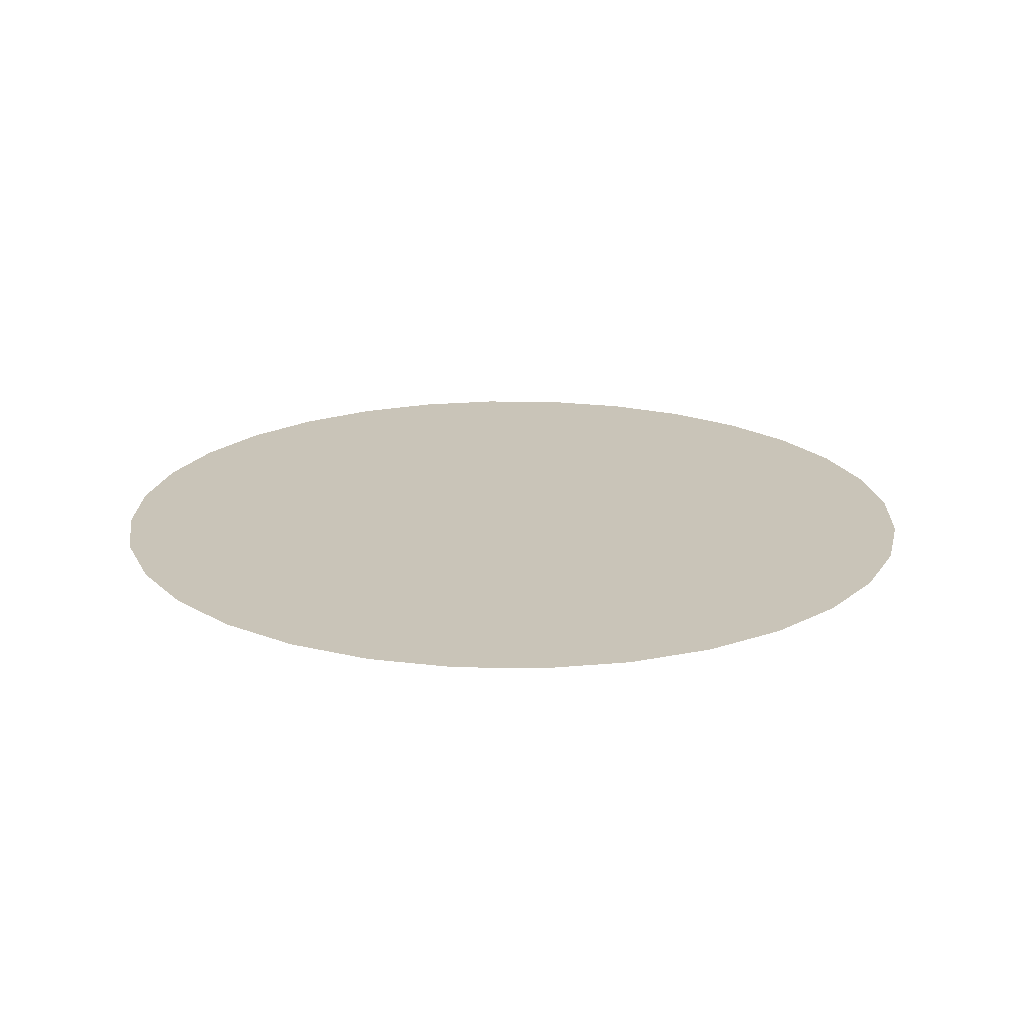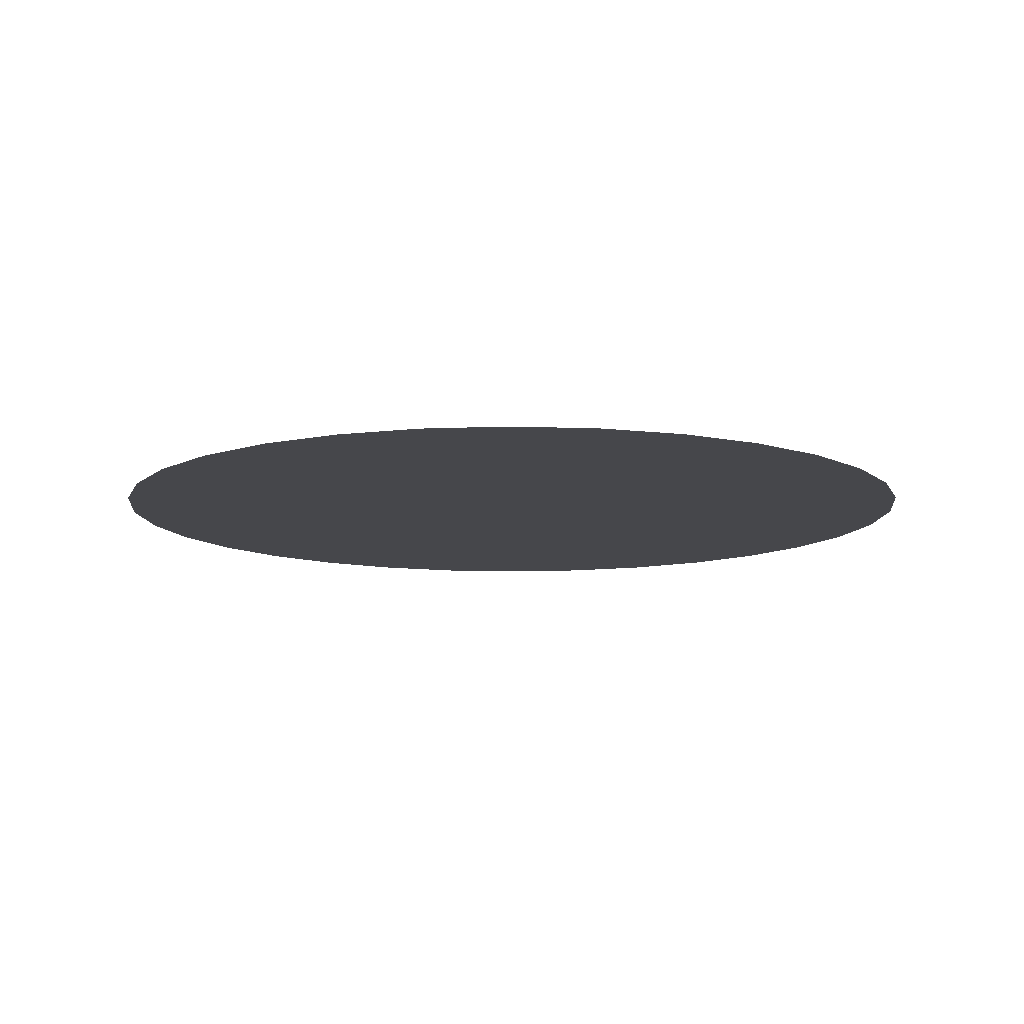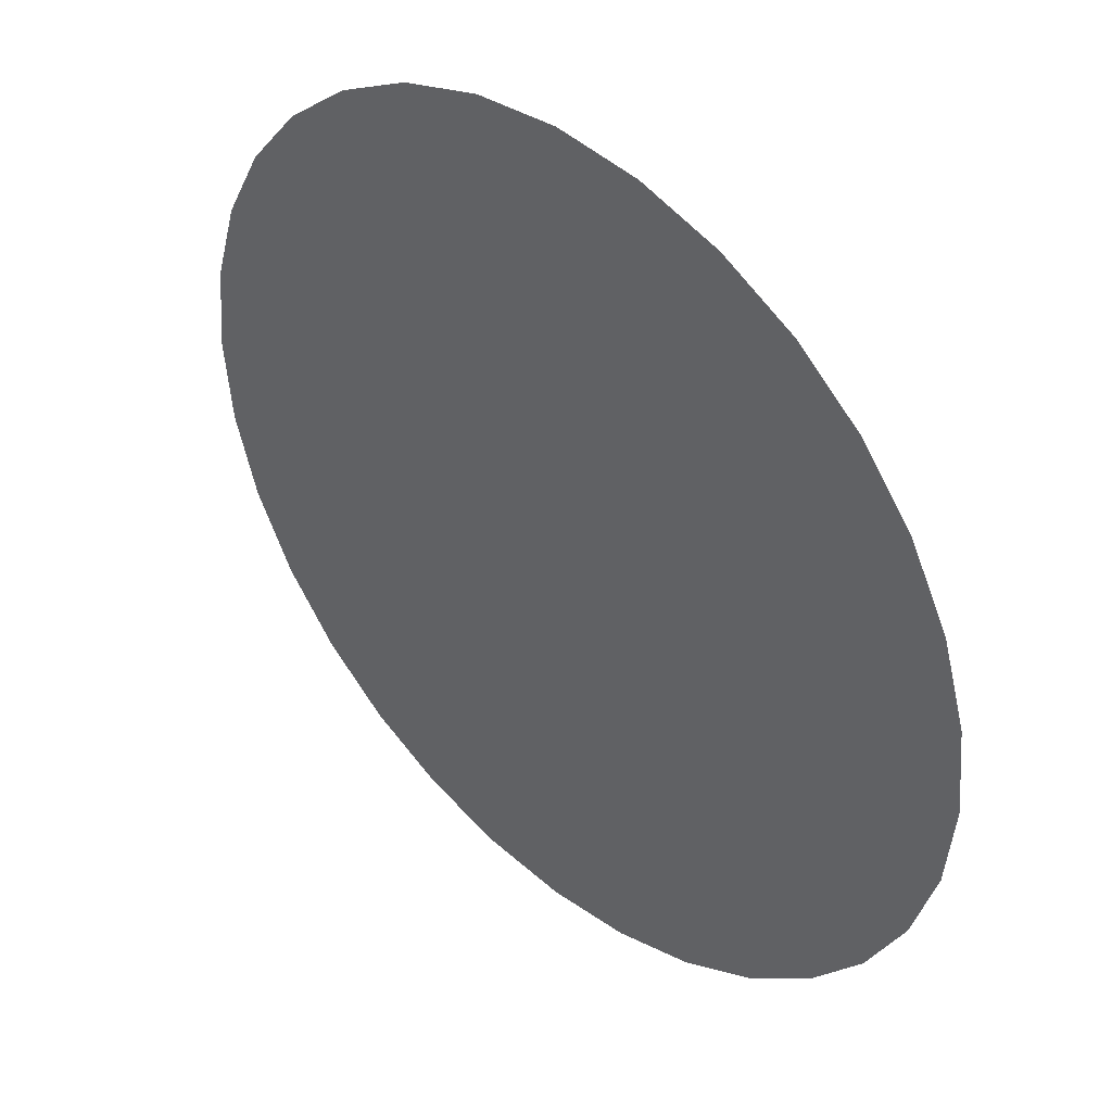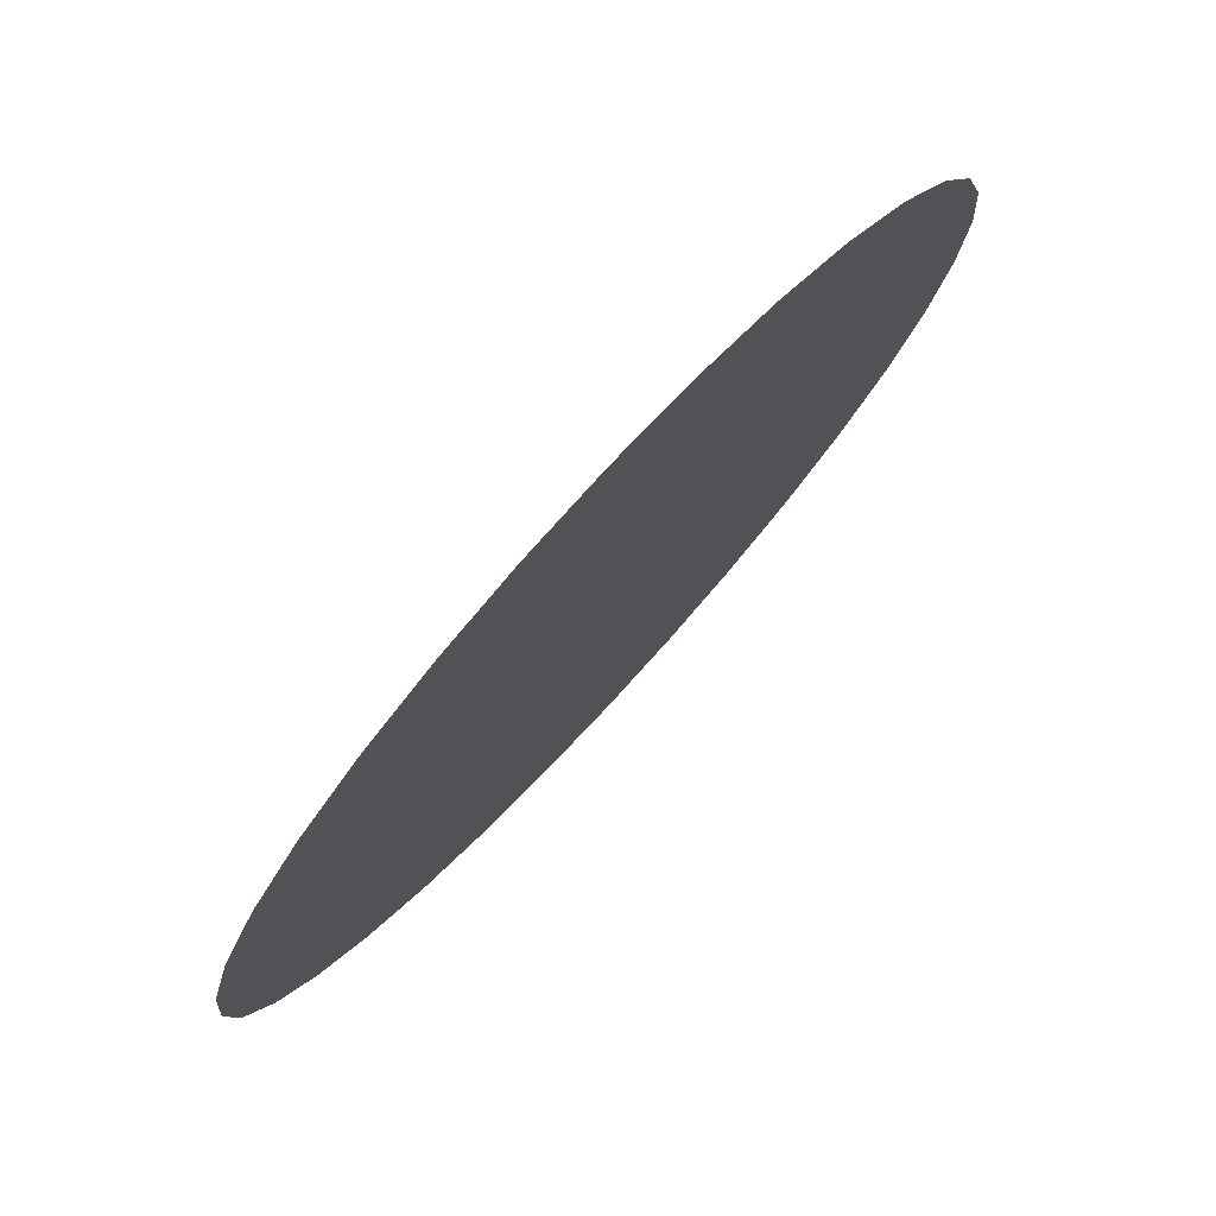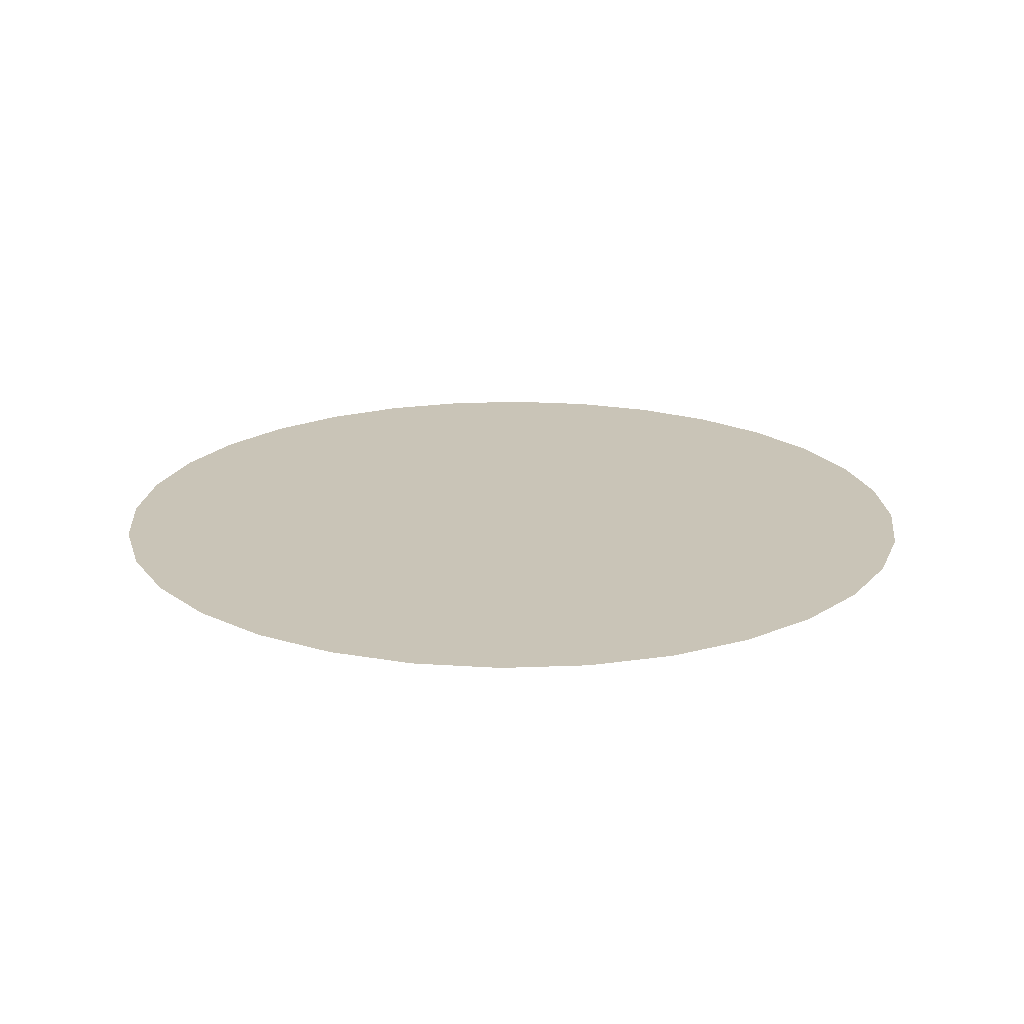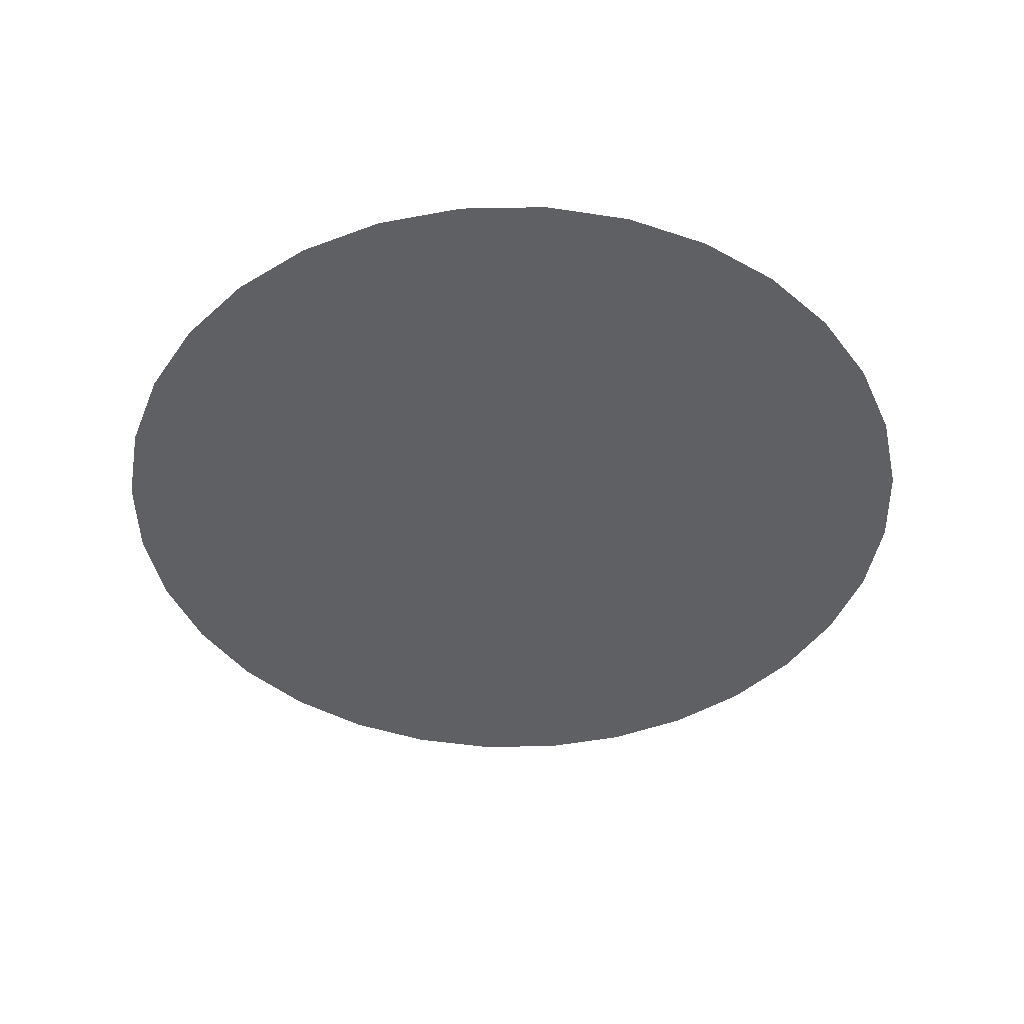
<metadata>
{"format":"obj","ext":"obj","renderer":"f3d","projection":"perspective","resolution":1024,"background":"white","views":[{"elev":20.1,"azim":86.1,"up":"+Z"},{"elev":-10.7,"azim":-56.0,"up":"+Z"},{"elev":41.8,"azim":-136.3,"up":"+Y"},{"elev":77.9,"azim":-47.3,"up":"+Y"},{"elev":20.0,"azim":80.2,"up":"+Z"},{"elev":-44.8,"azim":-105.7,"up":"+Z"}]}
</metadata>
<code>
v 75.08 -12.51 0
v 73.88 -0.3131 0
v 70.32 11.42 0
v 64.54 22.24 0
v 56.76 31.73 0
v 47.28 39.51 0
v 36.46 45.29 0
v 24.73 48.85 0
v 12.52 50.06 0
v 0.3131 48.85 0
v -11.42 45.29 0
v -22.24 39.51 0
v -31.73 31.73 0
v -39.51 22.25 0
v -45.29 11.44 0
v -48.85 -0.3013 0
v -50.06 -12.51 0
v -48.85 -24.71 0
v -45.29 -36.45 0
v -39.51 -47.27 0
v -31.73 -56.75 0
v -22.25 -64.54 0
v -11.44 -70.32 0
v 0.3013 -73.88 0
v 12.51 -75.08 0
v 24.71 -73.88 0
v 36.45 -70.32 0
v 47.27 -64.54 0
v 56.75 -56.76 0
v 64.54 -47.28 0
v 70.32 -36.46 0
v 73.88 -24.73 0
f 1 2 3 4 5 6 7 8 9 10 11 12 13 14 15 16 17 18 19 20 21 22 23 24 25 26 27 28 29 30 31 32

</code>
